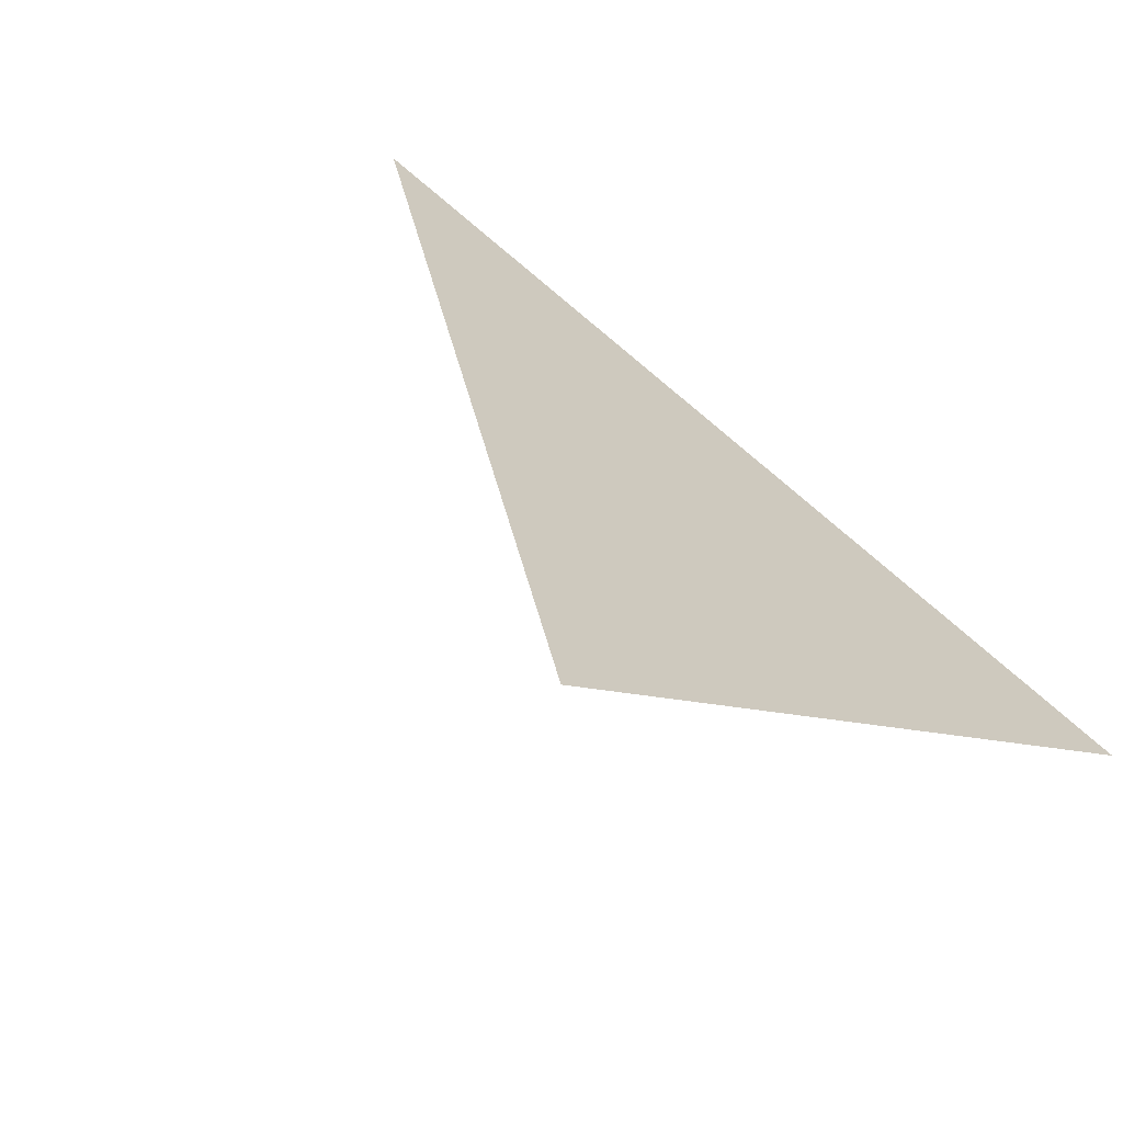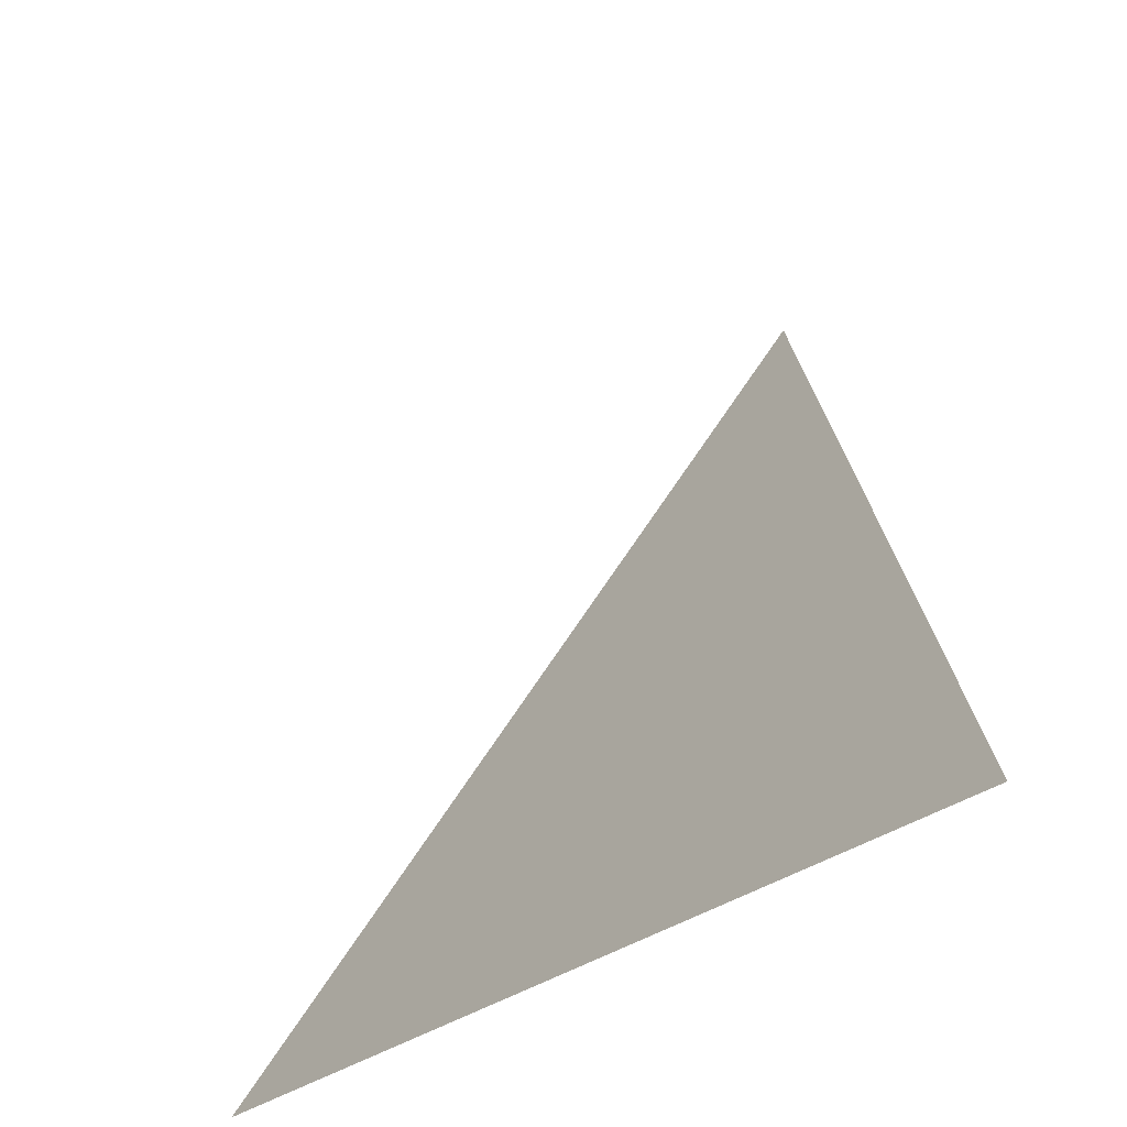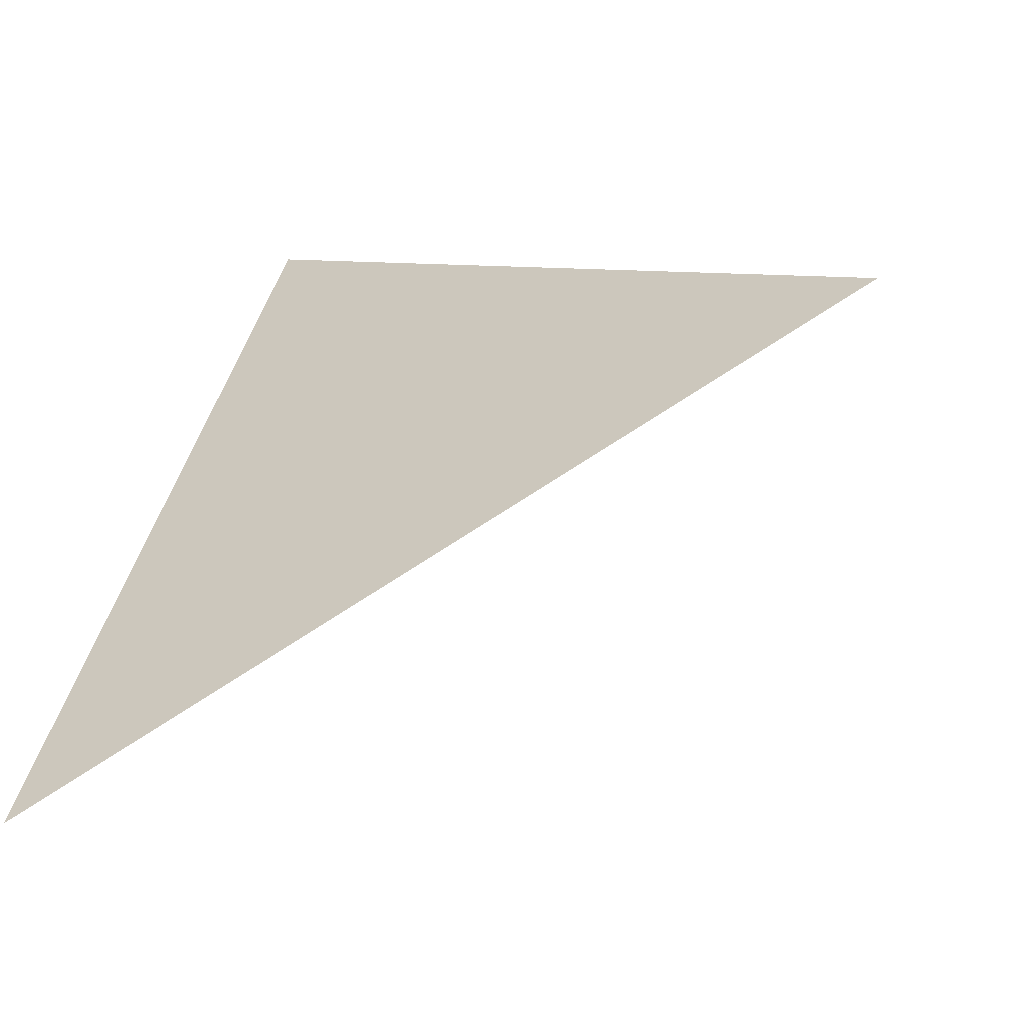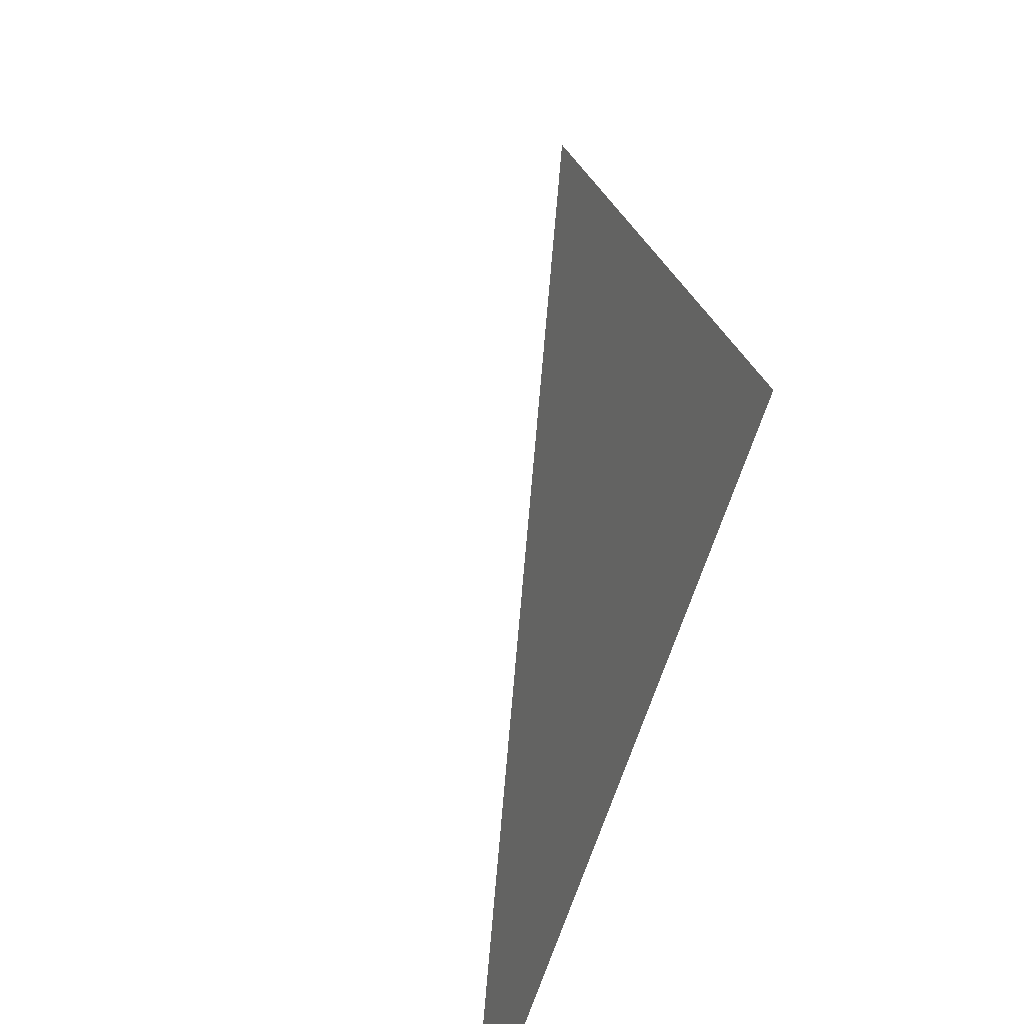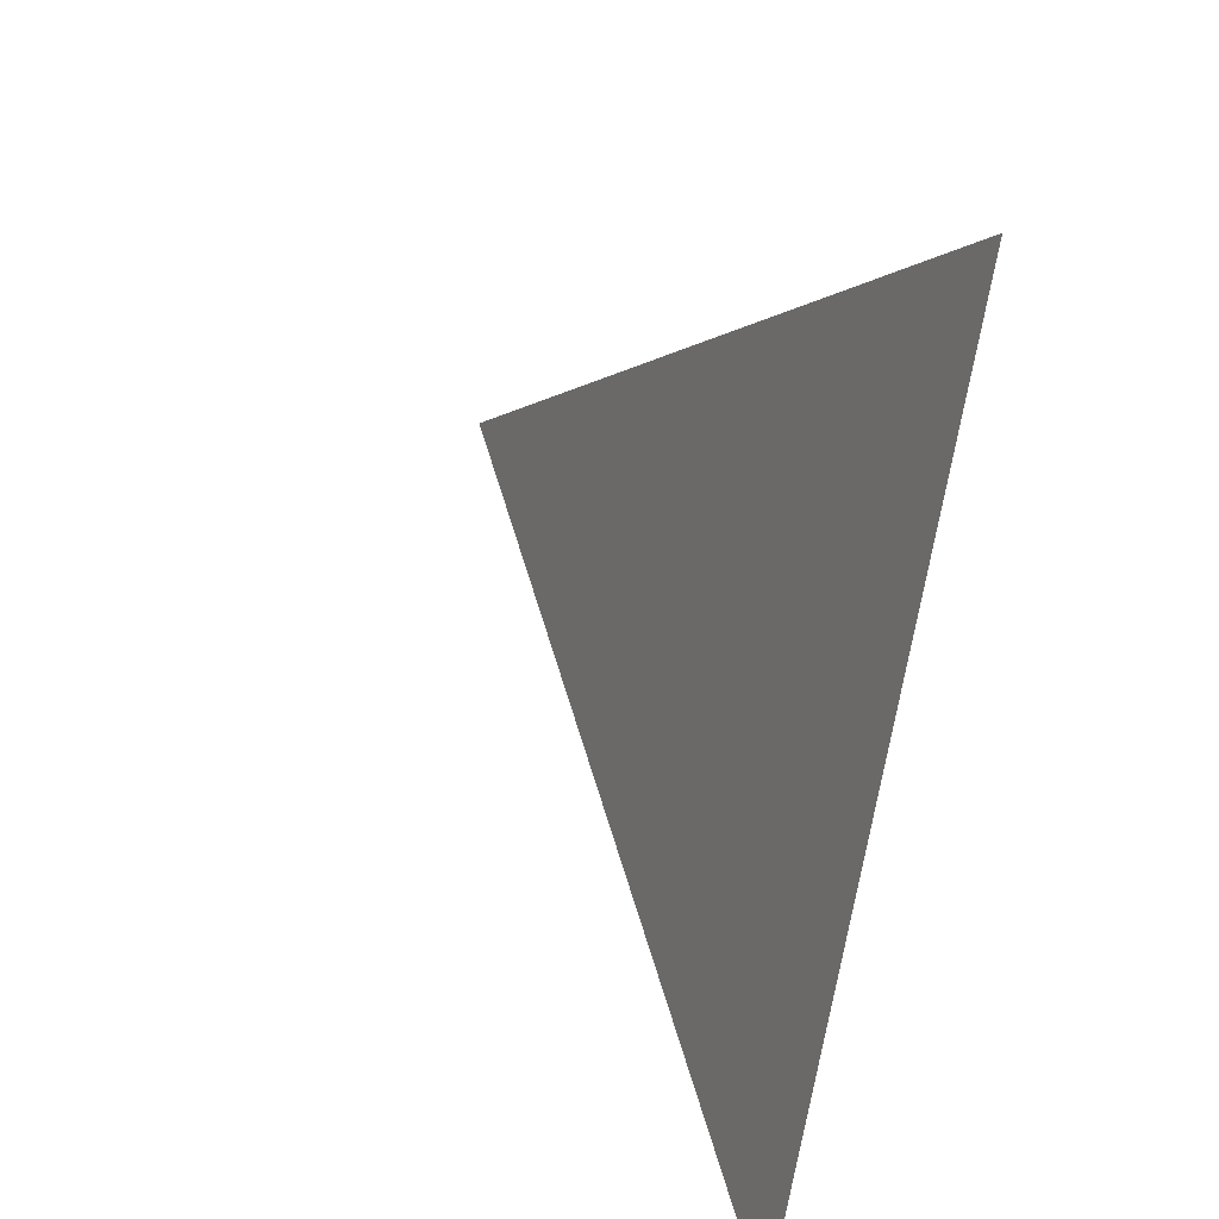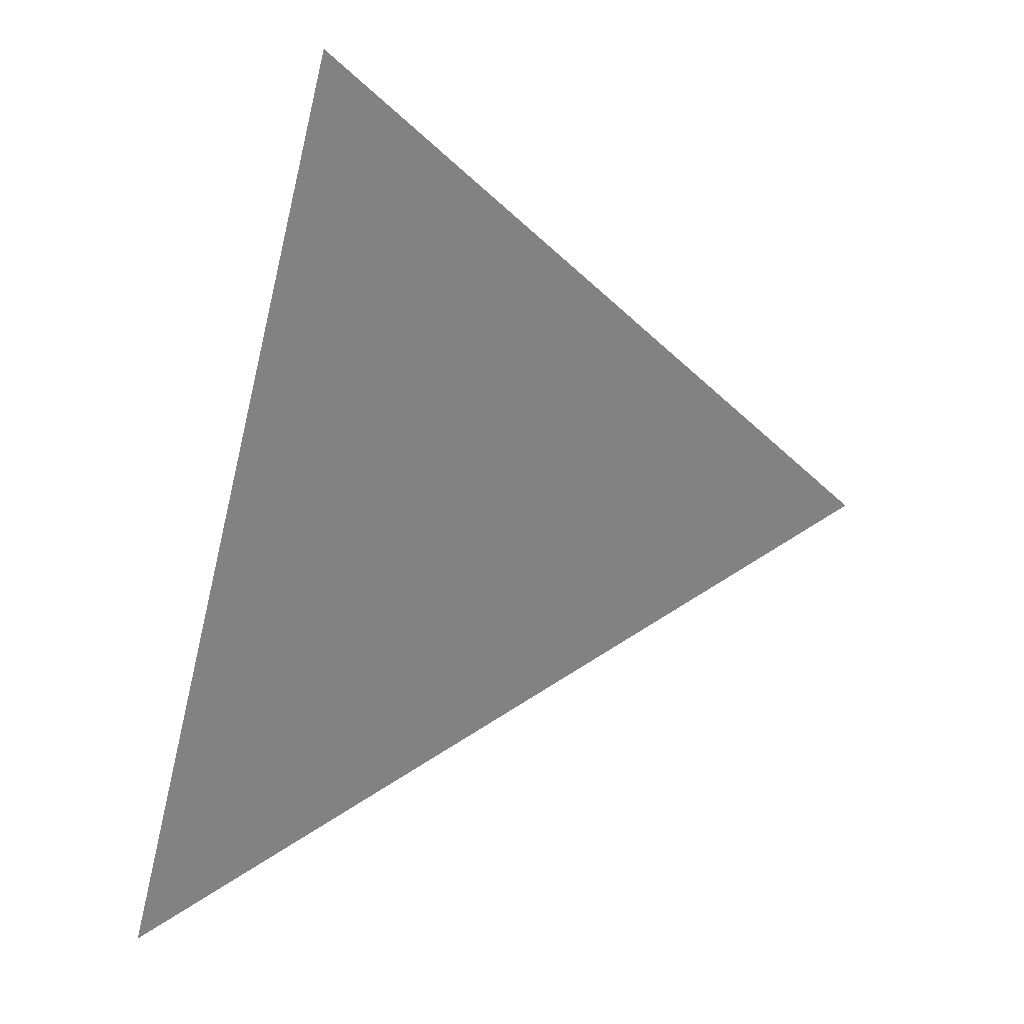
<metadata>
{"format":"obj","ext":"obj","renderer":"f3d","projection":"perspective","resolution":1024,"background":"white","views":[{"elev":32.3,"azim":-46.4,"up":"+Z"},{"elev":-30.1,"azim":-98.7,"up":"+Y"},{"elev":7.7,"azim":103.8,"up":"+Z"},{"elev":-65.8,"azim":-62.8,"up":"+Y"},{"elev":58.5,"azim":-74.4,"up":"+Y"},{"elev":55.5,"azim":176.6,"up":"+Y"}]}
</metadata>
<code>
o icosahedron_subdivide.019
v -0.5528 1.701 -0.8944
v -1.789 -0 -0.8944
v 0 -0 -2
v -1.171 0.8507 -0.8944
v -0.2764 0.8507 -1.447
v -0.8944 -0 -1.447
v -1.48 0.4253 -0.8944
v -0.8618 1.276 -0.8944
v -0.1382 0.4253 -1.724
v -0.4146 1.276 -1.171
v -0.7236 0.8507 -1.171
v -0.5854 0.4253 -1.447
v -0.4472 -0 -1.724
v -1.033 0.4253 -1.171
v -1.342 -0 -1.171
v -1.634 0.2127 -0.8944
v -1.325 0.638 -0.8944
v -0.7073 1.489 -0.8944
v -1.016 1.063 -0.8944
v -0.0691 0.2127 -1.862
v -0.2073 0.638 -1.585
v -0.3455 1.063 -1.309
v -0.4837 1.489 -1.033
v -0.6382 1.276 -1.033
v -0.5691 1.063 -1.171
v -0.5 0.8507 -1.309
v -0.7927 1.063 -1.033
v -0.9472 0.8507 -1.033
v -0.4309 0.638 -1.447
v -0.3618 0.4253 -1.585
v -0.2927 0.2127 -1.724
v -0.2236 -0 -1.862
v -0.5163 0.2127 -1.585
v -0.6708 -0 -1.585
v -0.7399 0.2127 -1.447
v -0.9635 0.2127 -1.309
v -1.118 -0 -1.309
v -1.187 0.2127 -1.171
v -1.411 0.2127 -1.033
v -1.565 -0 -1.033
v -1.256 0.4253 -1.033
v -1.102 0.638 -1.033
v -0.6545 0.638 -1.309
v -0.809 0.4253 -1.309
v -0.8781 0.638 -1.171
v -1.712 0.1063 -0.8944
v -1.557 0.319 -0.8944
v -1.248 0.7443 -0.8944
v -1.403 0.5317 -0.8944
v -0.63 1.595 -0.8944
v -0.7845 1.382 -0.8944
v -0.9391 1.17 -0.8944
v -1.094 0.957 -0.8944
v -0.03455 0.1063 -1.931
v -0.1036 0.319 -1.793
v -0.1727 0.5317 -1.655
v -0.2418 0.7443 -1.516
v -0.3109 0.957 -1.378
v -0.38 1.17 -1.24
v -0.4491 1.382 -1.102
v -0.5182 1.595 -0.9635
v -0.5955 1.489 -0.9635
v -0.5609 1.382 -1.033
v -0.5264 1.276 -1.102
v -0.6727 1.382 -0.9635
v -0.75 1.276 -0.9635
v -0.4918 1.17 -1.171
v -0.4573 1.063 -1.24
v -0.4227 0.957 -1.309
v -0.3882 0.8507 -1.378
v -0.5345 0.957 -1.24
v -0.6118 0.8507 -1.24
v -0.6464 0.957 -1.171
v -0.7582 0.957 -1.102
v -0.8354 0.8507 -1.102
v -0.87 0.957 -1.033
v -0.9818 0.957 -0.9635
v -1.059 0.8507 -0.9635
v -0.9045 1.063 -0.9635
v -0.8273 1.17 -0.9635
v -0.6036 1.17 -1.102
v -0.6809 1.063 -1.102
v -0.7155 1.17 -1.033
v -0.3536 0.7443 -1.447
v -0.3191 0.638 -1.516
v -0.2845 0.5317 -1.585
v -0.25 0.4253 -1.655
v -0.3964 0.5317 -1.516
v -0.4736 0.4253 -1.516
v -0.5082 0.5317 -1.447
v -0.2155 0.319 -1.724
v -0.1809 0.2127 -1.793
v -0.1464 0.1063 -1.862
v -0.1118 -0 -1.931
v -0.2582 0.1063 -1.793
v -0.3354 -0 -1.793
v -0.37 0.1063 -1.724
v -0.4818 0.1063 -1.655
v -0.559 -0 -1.655
v -0.5936 0.1063 -1.585
v -0.7054 0.1063 -1.516
v -0.7826 -0 -1.516
v -0.8172 0.1063 -1.447
v -0.6281 0.2127 -1.516
v -0.6627 0.319 -1.447
v -0.5509 0.319 -1.516
v -0.3273 0.319 -1.655
v -0.4045 0.2127 -1.655
v -0.4391 0.319 -1.585
v -0.929 0.1063 -1.378
v -1.006 -0 -1.378
v -1.041 0.1063 -1.309
v -1.153 0.1063 -1.24
v -1.23 -0 -1.24
v -1.264 0.1063 -1.171
v -1.075 0.2127 -1.24
v -1.11 0.319 -1.171
v -0.9981 0.319 -1.24
v -1.376 0.1063 -1.102
v -1.453 -0 -1.102
v -1.488 0.1063 -1.033
v -1.6 0.1063 -0.9635
v -1.677 -0 -0.9635
v -1.523 0.2127 -0.9635
v -1.445 0.319 -0.9635
v -1.368 0.4253 -0.9635
v -1.291 0.5317 -0.9635
v -1.214 0.638 -0.9635
v -1.136 0.7443 -0.9635
v -1.179 0.5317 -1.033
v -1.067 0.5317 -1.102
v -1.144 0.4253 -1.102
v -1.299 0.2127 -1.102
v -1.333 0.319 -1.033
v -1.222 0.319 -1.102
v -0.4655 0.7443 -1.378
v -0.5427 0.638 -1.378
v -0.62 0.5317 -1.378
v -0.5773 0.7443 -1.309
v -0.6891 0.7443 -1.24
v -0.6972 0.4253 -1.378
v -0.7745 0.319 -1.378
v -0.8517 0.2127 -1.378
v -0.8863 0.319 -1.309
v -0.9208 0.4253 -1.24
v -0.9554 0.5317 -1.171
v -0.9899 0.638 -1.102
v -1.024 0.7443 -1.033
v -0.9127 0.7443 -1.102
v -0.8009 0.7443 -1.171
v -0.7318 0.5317 -1.309
v -0.8436 0.5317 -1.24
v -0.7663 0.638 -1.24
f 1 61 50
f 61 23 62
f 62 18 50
f 61 62 50
f 23 60 63
f 60 10 64
f 64 24 63
f 60 64 63
f 24 66 65
f 66 8 51
f 51 18 65
f 66 51 65
f 23 63 62
f 63 24 65
f 65 18 62
f 63 65 62
f 10 59 67
f 59 22 68
f 68 25 67
f 59 68 67
f 22 58 69
f 58 5 70
f 70 26 69
f 58 70 69
f 26 72 71
f 72 11 73
f 73 25 71
f 72 73 71
f 22 69 68
f 69 26 71
f 71 25 68
f 69 71 68
f 11 75 74
f 75 28 76
f 76 27 74
f 75 76 74
f 28 78 77
f 78 4 53
f 53 19 77
f 78 53 77
f 19 52 79
f 52 8 80
f 80 27 79
f 52 80 79
f 28 77 76
f 77 19 79
f 79 27 76
f 77 79 76
f 10 67 64
f 67 25 81
f 81 24 64
f 67 81 64
f 25 73 82
f 73 11 74
f 74 27 82
f 73 74 82
f 27 80 83
f 80 8 66
f 66 24 83
f 80 66 83
f 25 82 81
f 82 27 83
f 83 24 81
f 82 83 81
f 5 57 84
f 57 21 85
f 85 29 84
f 57 85 84
f 21 56 86
f 56 9 87
f 87 30 86
f 56 87 86
f 30 89 88
f 89 12 90
f 90 29 88
f 89 90 88
f 21 86 85
f 86 30 88
f 88 29 85
f 86 88 85
f 9 55 91
f 55 20 92
f 92 31 91
f 55 92 91
f 20 54 93
f 54 3 94
f 94 32 93
f 54 94 93
f 32 96 95
f 96 13 97
f 97 31 95
f 96 97 95
f 20 93 92
f 93 32 95
f 95 31 92
f 93 95 92
f 13 99 98
f 99 34 100
f 100 33 98
f 99 100 98
f 34 102 101
f 102 6 103
f 103 35 101
f 102 103 101
f 35 105 104
f 105 12 106
f 106 33 104
f 105 106 104
f 34 101 100
f 101 35 104
f 104 33 100
f 101 104 100
f 9 91 87
f 91 31 107
f 107 30 87
f 91 107 87
f 31 97 108
f 97 13 98
f 98 33 108
f 97 98 108
f 33 106 109
f 106 12 89
f 89 30 109
f 106 89 109
f 31 108 107
f 108 33 109
f 109 30 107
f 108 109 107
f 6 111 110
f 111 37 112
f 112 36 110
f 111 112 110
f 37 114 113
f 114 15 115
f 115 38 113
f 114 115 113
f 38 117 116
f 117 14 118
f 118 36 116
f 117 118 116
f 37 113 112
f 113 38 116
f 116 36 112
f 113 116 112
f 15 120 119
f 120 40 121
f 121 39 119
f 120 121 119
f 40 123 122
f 123 2 46
f 46 16 122
f 123 46 122
f 16 47 124
f 47 7 125
f 125 39 124
f 47 125 124
f 40 122 121
f 122 16 124
f 124 39 121
f 122 124 121
f 7 49 126
f 49 17 127
f 127 41 126
f 49 127 126
f 17 48 128
f 48 4 129
f 129 42 128
f 48 129 128
f 42 131 130
f 131 14 132
f 132 41 130
f 131 132 130
f 17 128 127
f 128 42 130
f 130 41 127
f 128 130 127
f 15 119 115
f 119 39 133
f 133 38 115
f 119 133 115
f 39 125 134
f 125 7 126
f 126 41 134
f 125 126 134
f 41 132 135
f 132 14 117
f 117 38 135
f 132 117 135
f 39 134 133
f 134 41 135
f 135 38 133
f 134 135 133
f 5 84 70
f 84 29 136
f 136 26 70
f 84 136 70
f 29 90 137
f 90 12 138
f 138 43 137
f 90 138 137
f 43 140 139
f 140 11 72
f 72 26 139
f 140 72 139
f 29 137 136
f 137 43 139
f 139 26 136
f 137 139 136
f 12 105 141
f 105 35 142
f 142 44 141
f 105 142 141
f 35 103 143
f 103 6 110
f 110 36 143
f 103 110 143
f 36 118 144
f 118 14 145
f 145 44 144
f 118 145 144
f 35 143 142
f 143 36 144
f 144 44 142
f 143 144 142
f 14 131 146
f 131 42 147
f 147 45 146
f 131 147 146
f 42 129 148
f 129 4 78
f 78 28 148
f 129 78 148
f 28 75 149
f 75 11 150
f 150 45 149
f 75 150 149
f 42 148 147
f 148 28 149
f 149 45 147
f 148 149 147
f 12 141 138
f 141 44 151
f 151 43 138
f 141 151 138
f 44 145 152
f 145 14 146
f 146 45 152
f 145 146 152
f 45 150 153
f 150 11 140
f 140 43 153
f 150 140 153
f 44 152 151
f 152 45 153
f 153 43 151
f 152 153 151

</code>
